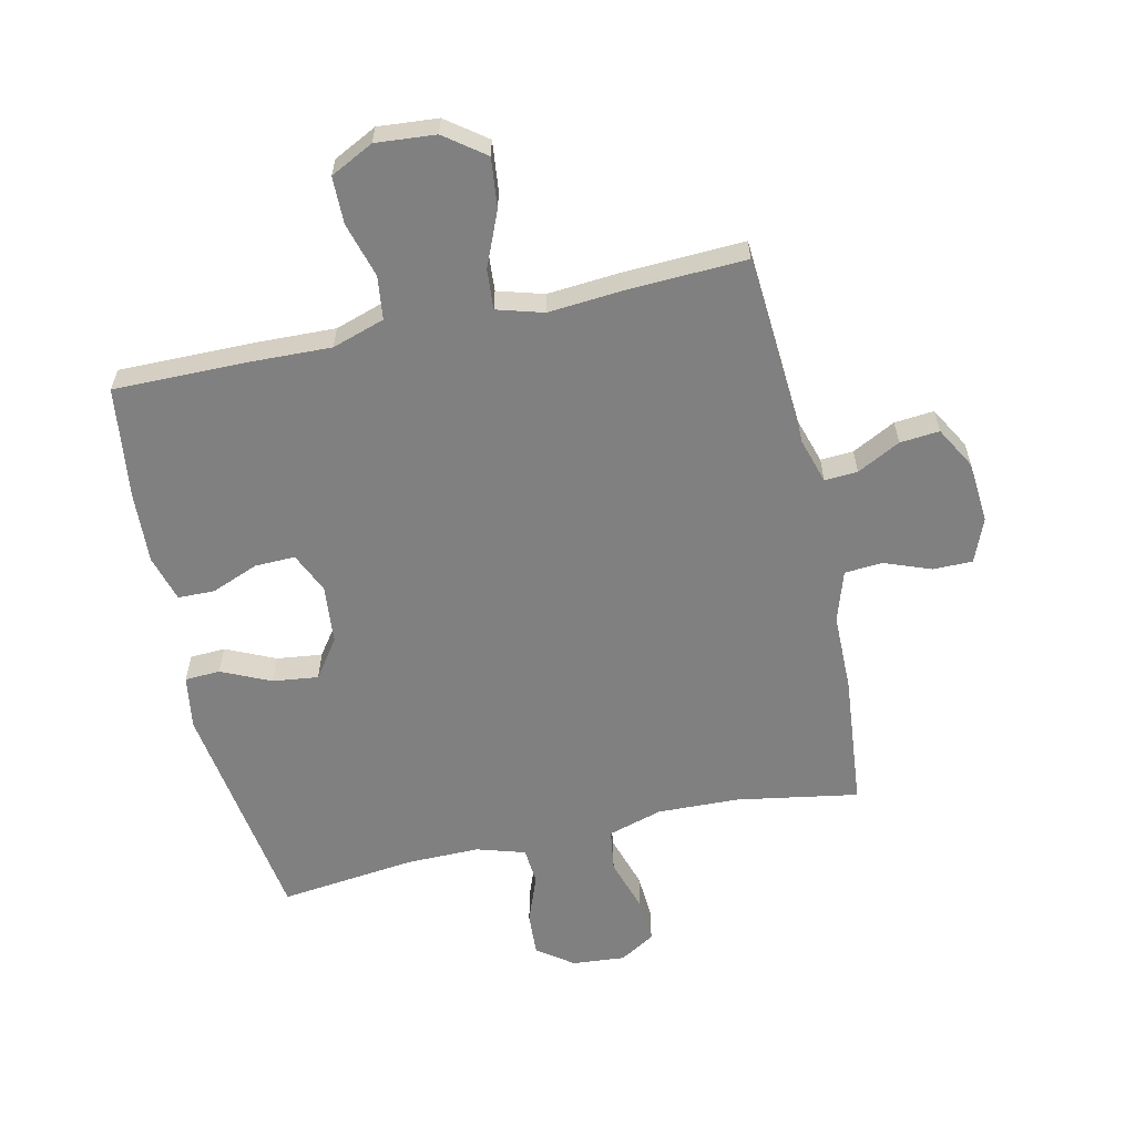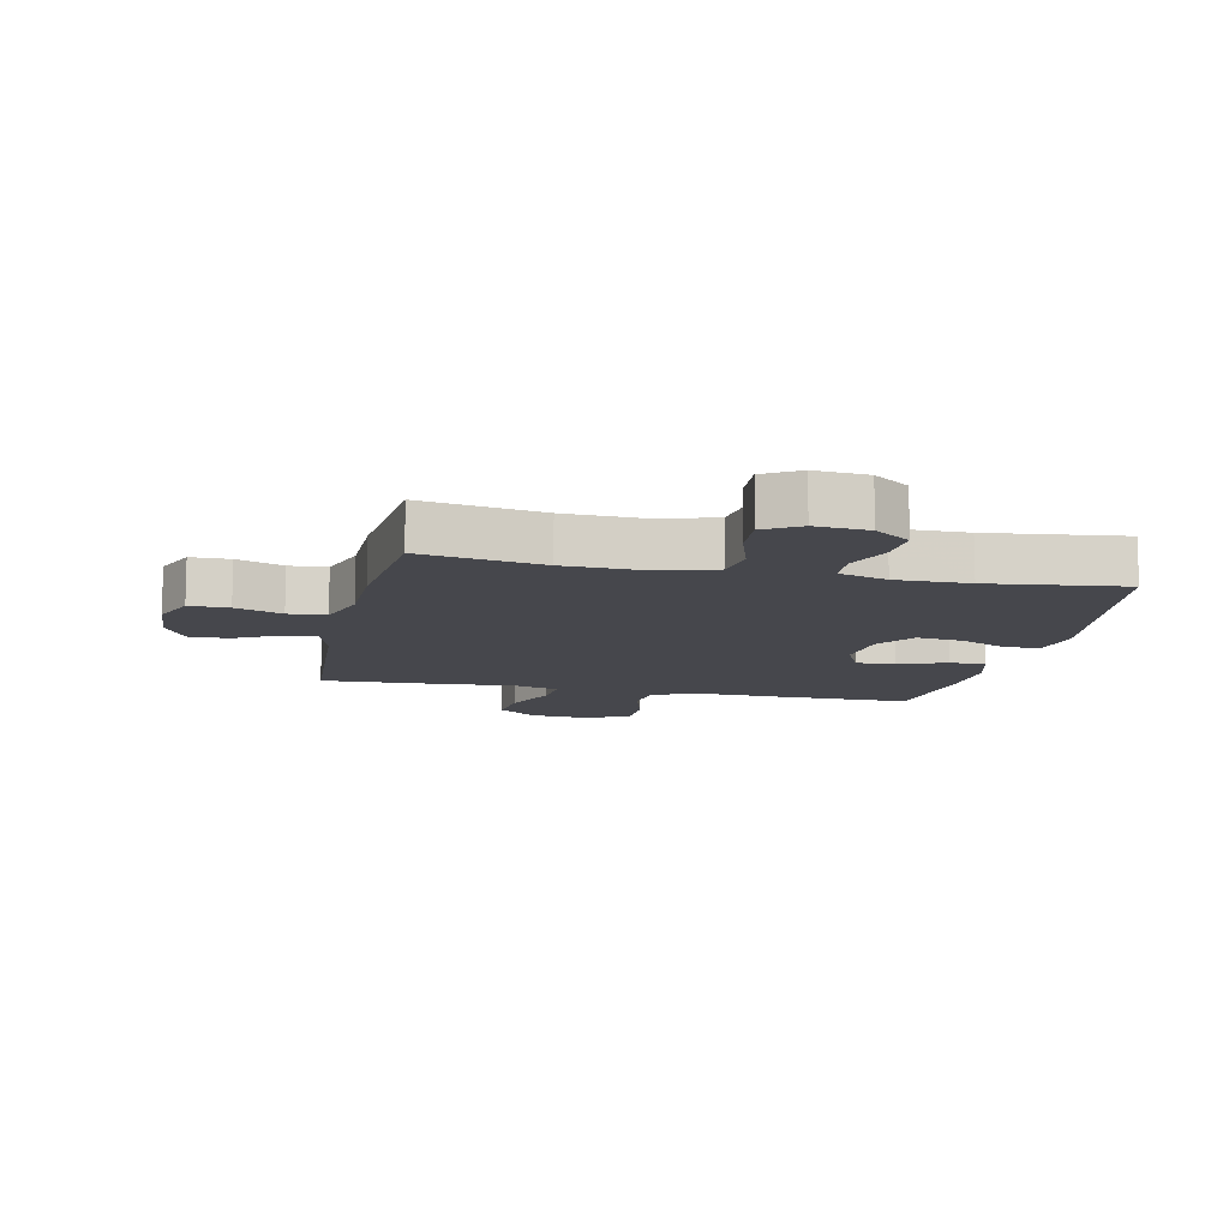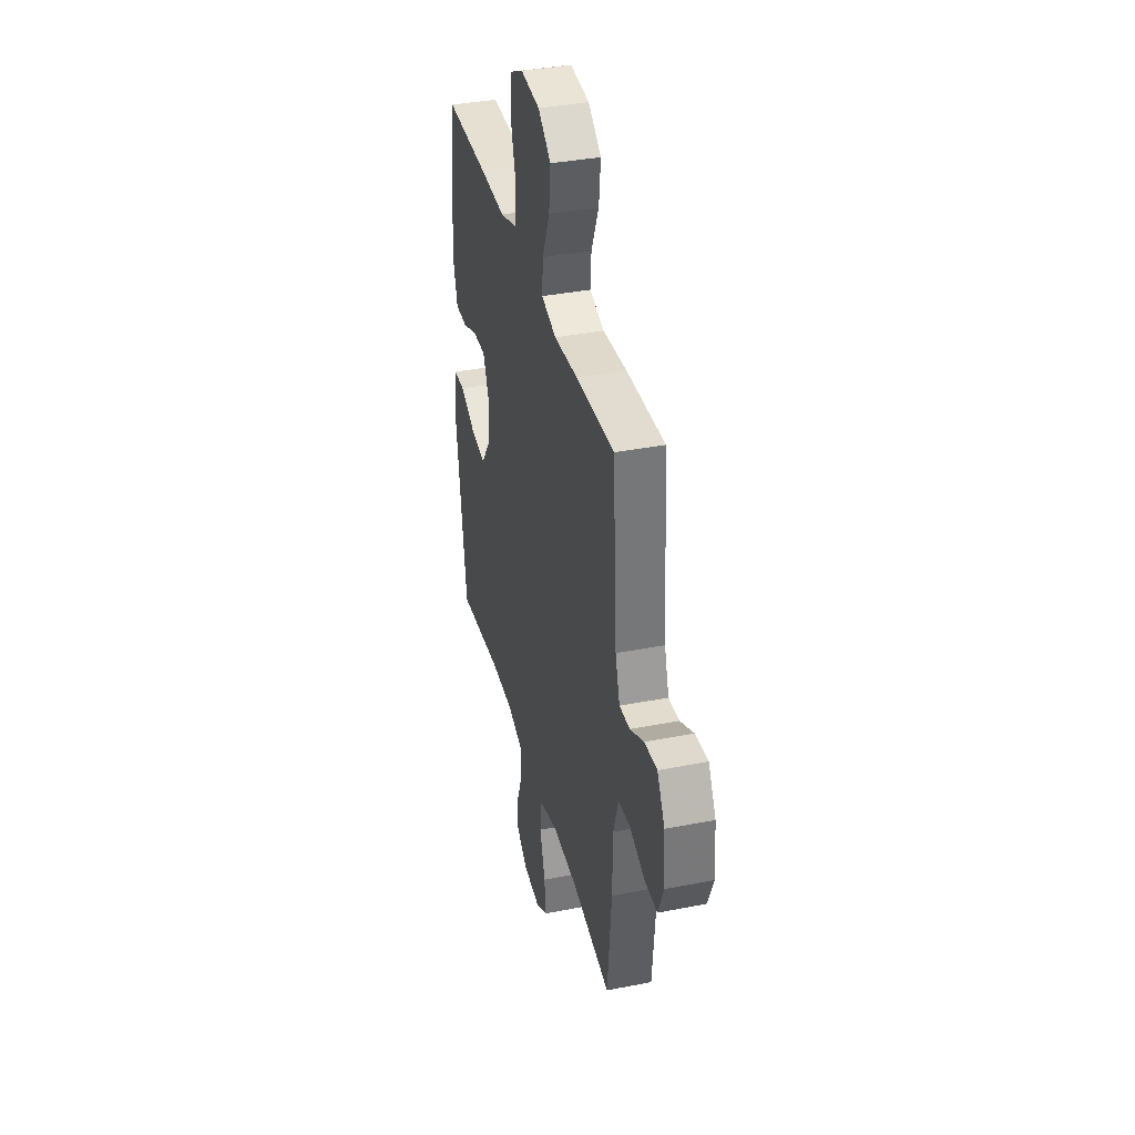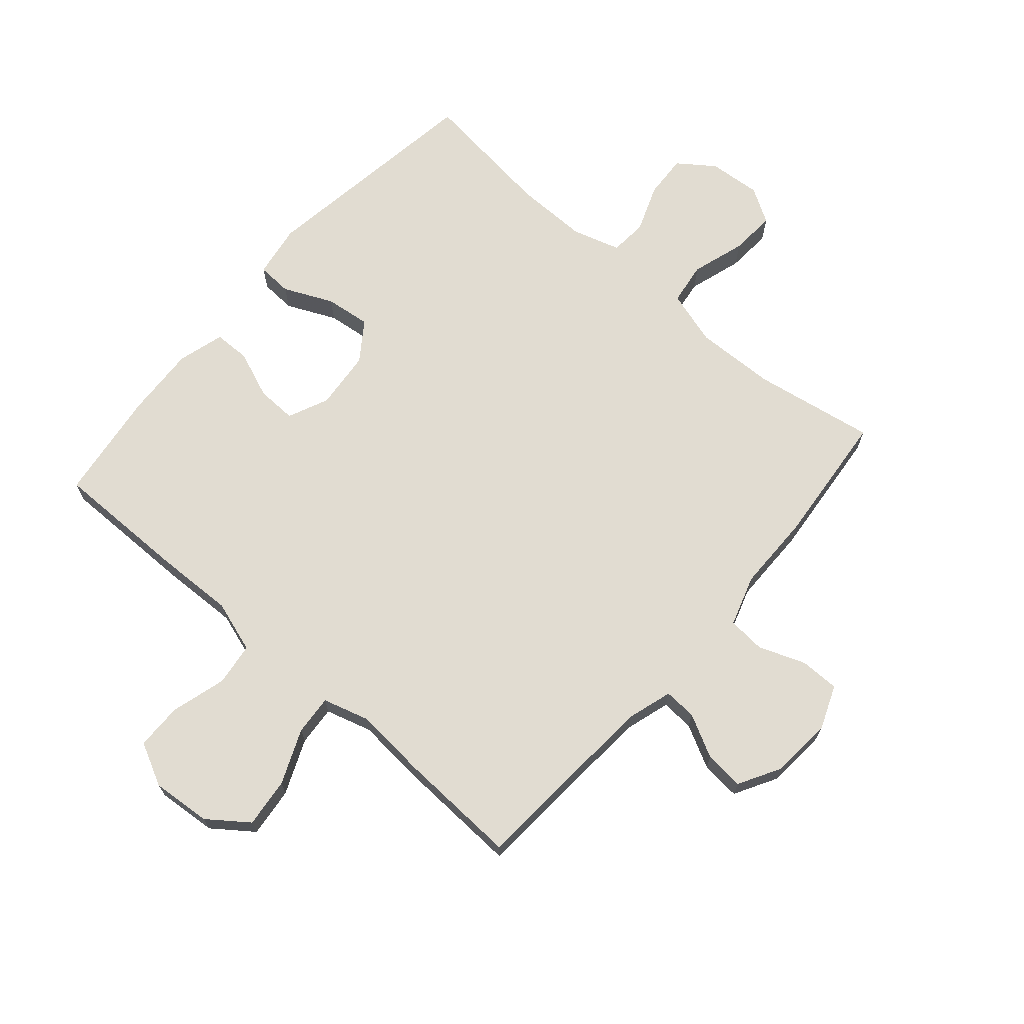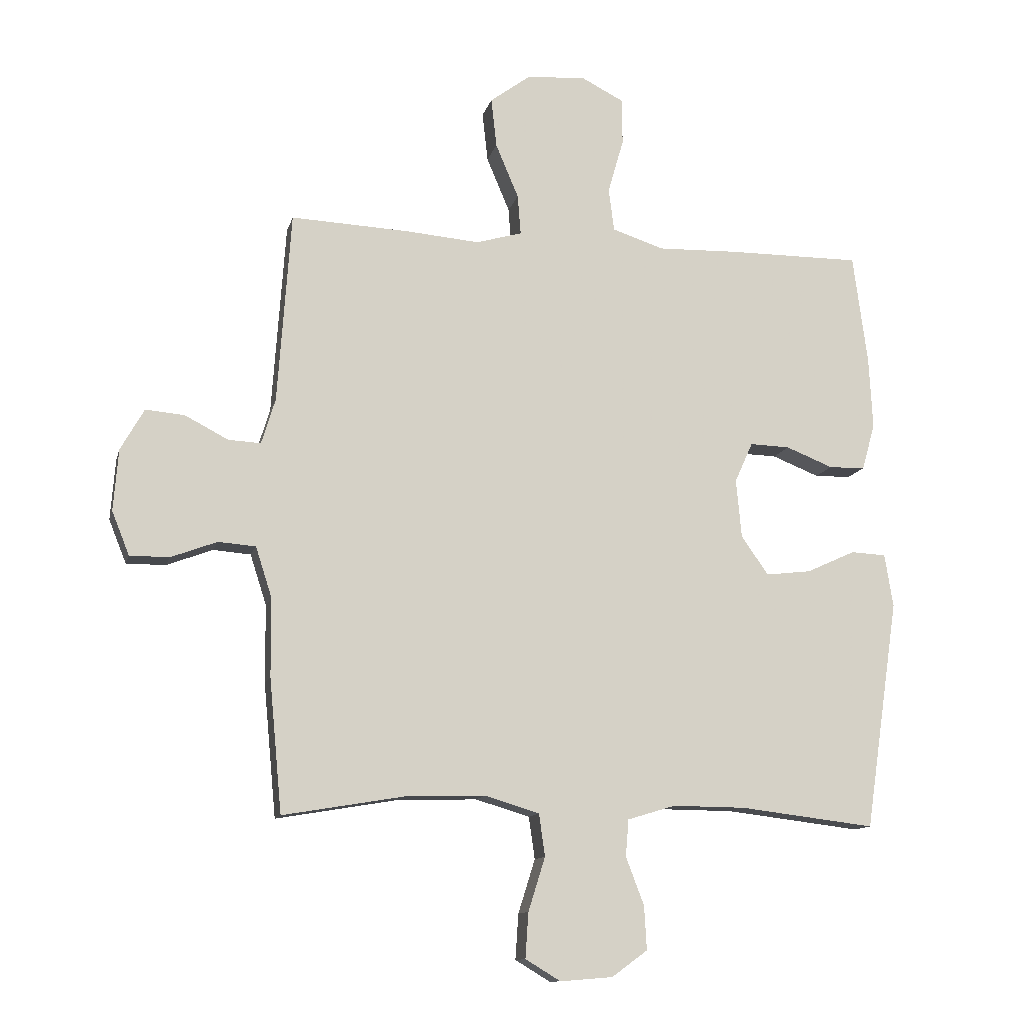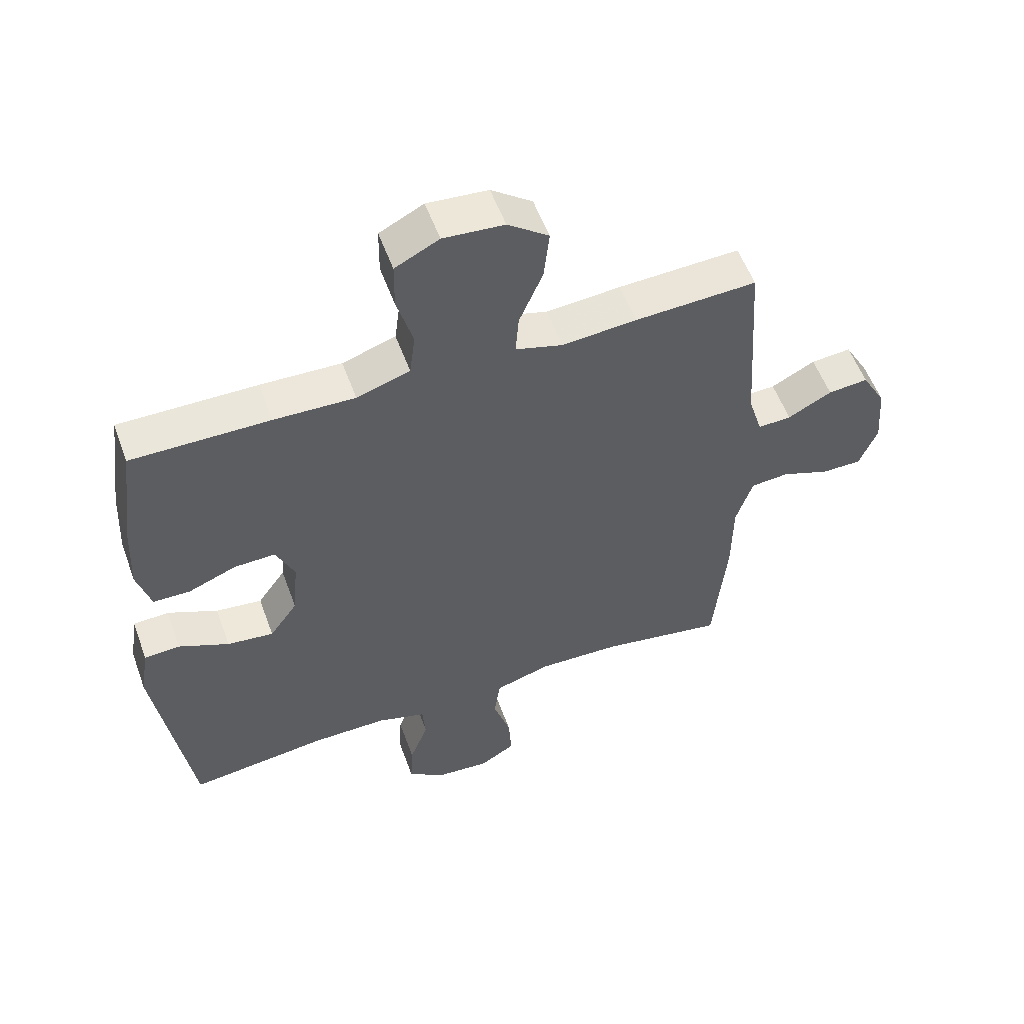
<metadata>
{"format":"obj","ext":"obj","renderer":"f3d","projection":"perspective","resolution":1024,"background":"white","views":[{"elev":-60.0,"azim":12.5,"up":"+Y"},{"elev":-11.0,"azim":167.7,"up":"+Y"},{"elev":37.3,"azim":75.9,"up":"+Z"},{"elev":69.0,"azim":40.9,"up":"+Y"},{"elev":-12.0,"azim":166.7,"up":"+Z"},{"elev":55.3,"azim":-19.9,"up":"+Z"}]}
</metadata>
<code>
v -0.5 0.07 0.5
v -0.277 0.07 0.499
v -0.147 0.07 0.495
v -0.061 0.07 0.523
v -0.052 0.07 0.594
v -0.078 0.07 0.685
v -0.077 0.07 0.762
v -0.006 0.07 0.798
v 0.092 0.07 0.79
v 0.158 0.07 0.741
v 0.149 0.07 0.659
v 0.111 0.07 0.569
v 0.106 0.07 0.503
v 0.182 0.07 0.481
v 0.303 0.07 0.491
v 0.5 0.07 0.5
v 0.522 0.07 0.182
v 0.545 0.07 0.107
v 0.599 0.07 0.11
v 0.67 0.07 0.147
v 0.735 0.07 0.153
v 0.774 0.07 0.084
v 0.782 0.07 -0.018
v 0.753 0.07 -0.09
v 0.688 0.07 -0.09
v 0.611 0.07 -0.061
v 0.549 0.07 -0.066
v 0.522 0.07 -0.15
v 0.521 0.07 -0.279
v 0.5 0.07 -0.5
v 0.3 0.07 -0.466
v 0.166 0.07 -0.462
v 0.076 0.07 -0.489
v 0.066 0.07 -0.559
v 0.094 0.07 -0.648
v 0.099 0.07 -0.723
v 0.041 0.07 -0.758
v -0.046 0.07 -0.751
v -0.105 0.07 -0.708
v -0.101 0.07 -0.636
v -0.071 0.07 -0.557
v -0.076 0.07 -0.496
v -0.155 0.07 -0.472
v -0.276 0.07 -0.473
v -0.5 0.07 -0.5
v -0.556 0.07 -0.12
v -0.542 0.07 -0.032
v -0.484 0.07 -0.029
v -0.403 0.07 -0.066
v -0.328 0.07 -0.075
v -0.283 0.07 -0.011
v -0.274 0.07 0.086
v -0.304 0.07 0.153
v -0.37 0.07 0.151
v -0.448 0.07 0.12
v -0.508 0.07 0.121
v -0.53 0.07 0.198
v -0.524 0.07 0.317
v -0.5 0 0.5
v -0.277 0 0.499
v -0.147 0 0.495
v -0.061 0 0.523
v -0.052 0 0.594
v -0.078 0 0.685
v -0.077 0 0.762
v -0.006 0 0.798
v 0.092 0 0.79
v 0.158 0 0.741
v 0.149 0 0.659
v 0.111 0 0.569
v 0.106 0 0.503
v 0.182 0 0.481
v 0.303 0 0.491
v 0.5 0 0.5
v 0.522 0 0.182
v 0.545 0 0.107
v 0.599 0 0.11
v 0.67 0 0.147
v 0.735 0 0.153
v 0.774 0 0.084
v 0.782 0 -0.018
v 0.753 0 -0.09
v 0.688 0 -0.09
v 0.611 0 -0.061
v 0.549 0 -0.066
v 0.522 0 -0.15
v 0.521 0 -0.279
v 0.5 0 -0.5
v 0.3 0 -0.466
v 0.166 0 -0.462
v 0.076 0 -0.489
v 0.066 0 -0.559
v 0.094 0 -0.648
v 0.099 0 -0.723
v 0.041 0 -0.758
v -0.046 0 -0.751
v -0.105 0 -0.708
v -0.101 0 -0.636
v -0.071 0 -0.557
v -0.076 0 -0.496
v -0.155 0 -0.472
v -0.276 0 -0.473
v -0.5 0 -0.5
v -0.556 0 -0.12
v -0.542 0 -0.032
v -0.484 0 -0.029
v -0.403 0 -0.066
v -0.328 0 -0.075
v -0.283 0 -0.011
v -0.274 0 0.086
v -0.304 0 0.153
v -0.37 0 0.151
v -0.448 0 0.12
v -0.508 0 0.121
v -0.53 0 0.198
v -0.524 0 0.317
f 1 2 3
f 58 1 3
f 57 58 3
f 56 57 3
f 55 56 3
f 54 55 3
f 53 54 3 4
f 52 53 4
f 51 52 4
f 47 48 49
f 46 47 49
f 45 46 49
f 44 45 49
f 43 44 49 50
f 42 43 50 51
f 39 40 41
f 38 39 41
f 37 38 41
f 36 37 41
f 35 36 41
f 34 35 41
f 33 34 41 42
f 42 51 4
f 33 42 4
f 32 33 4
f 28 29 30 31
f 32 4 5
f 31 32 5
f 28 31 5
f 27 28 5
f 24 25 26
f 23 24 26
f 22 23 26
f 21 22 26
f 20 21 26
f 19 20 26
f 18 19 26 27
f 14 15 16 17
f 17 18 27
f 14 17 27
f 13 14 27
f 10 11 12
f 9 10 12
f 8 9 12
f 7 8 12
f 6 7 12
f 5 6 12
f 5 12 13
f 5 13 27
f 61 60 59
f 61 59 116
f 61 116 115
f 61 115 114
f 61 114 113
f 61 113 112
f 62 61 112 111
f 62 111 110
f 62 110 109
f 107 106 105
f 107 105 104
f 107 104 103
f 107 103 102
f 108 107 102 101
f 109 108 101 100
f 99 98 97
f 99 97 96
f 99 96 95
f 99 95 94
f 99 94 93
f 99 93 92
f 100 99 92 91
f 62 109 100
f 62 100 91
f 62 91 90
f 89 88 87 86
f 63 62 90
f 63 90 89
f 63 89 86
f 63 86 85
f 84 83 82
f 84 82 81
f 84 81 80
f 84 80 79
f 84 79 78
f 84 78 77
f 85 84 77 76
f 75 74 73 72
f 85 76 75
f 85 75 72
f 85 72 71
f 70 69 68
f 70 68 67
f 70 67 66
f 70 66 65
f 70 65 64
f 70 64 63
f 71 70 63
f 85 71 63
f 1 59 60 2
f 2 60 61 3
f 3 61 62 4
f 4 62 63 5
f 5 63 64 6
f 6 64 65 7
f 7 65 66 8
f 8 66 67 9
f 9 67 68 10
f 10 68 69 11
f 11 69 70 12
f 12 70 71 13
f 13 71 72 14
f 14 72 73 15
f 15 73 74 16
f 16 74 75 17
f 17 75 76 18
f 18 76 77 19
f 19 77 78 20
f 20 78 79 21
f 21 79 80 22
f 22 80 81 23
f 23 81 82 24
f 24 82 83 25
f 25 83 84 26
f 26 84 85 27
f 27 85 86 28
f 28 86 87 29
f 29 87 88 30
f 30 88 89 31
f 31 89 90 32
f 32 90 91 33
f 33 91 92 34
f 34 92 93 35
f 35 93 94 36
f 36 94 95 37
f 37 95 96 38
f 38 96 97 39
f 39 97 98 40
f 40 98 99 41
f 41 99 100 42
f 42 100 101 43
f 43 101 102 44
f 44 102 103 45
f 45 103 104 46
f 46 104 105 47
f 47 105 106 48
f 48 106 107 49
f 49 107 108 50
f 50 108 109 51
f 51 109 110 52
f 52 110 111 53
f 53 111 112 54
f 54 112 113 55
f 55 113 114 56
f 56 114 115 57
f 57 115 116 58
f 58 116 59 1

</code>
